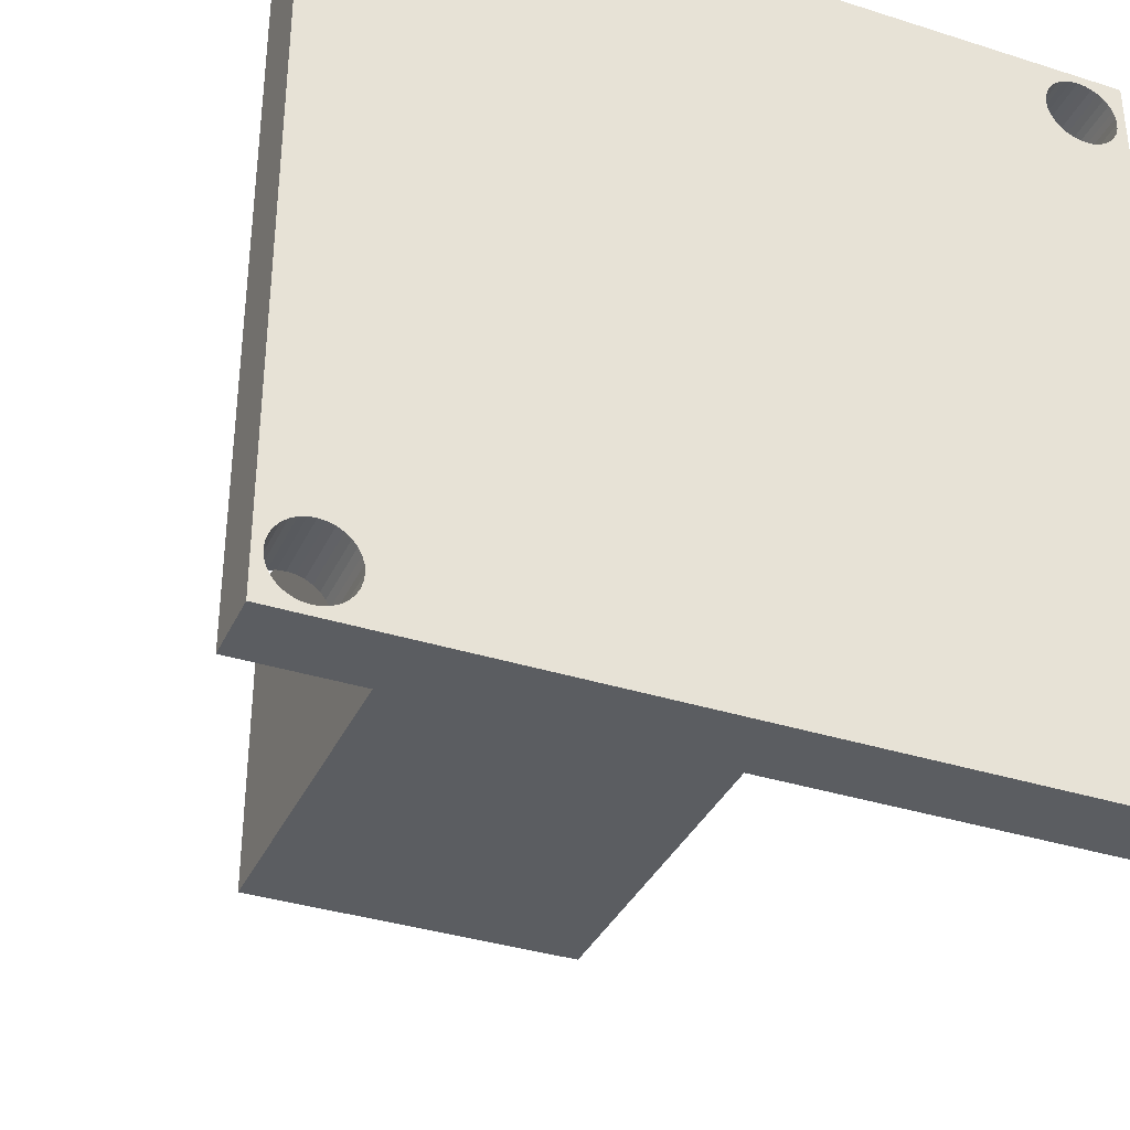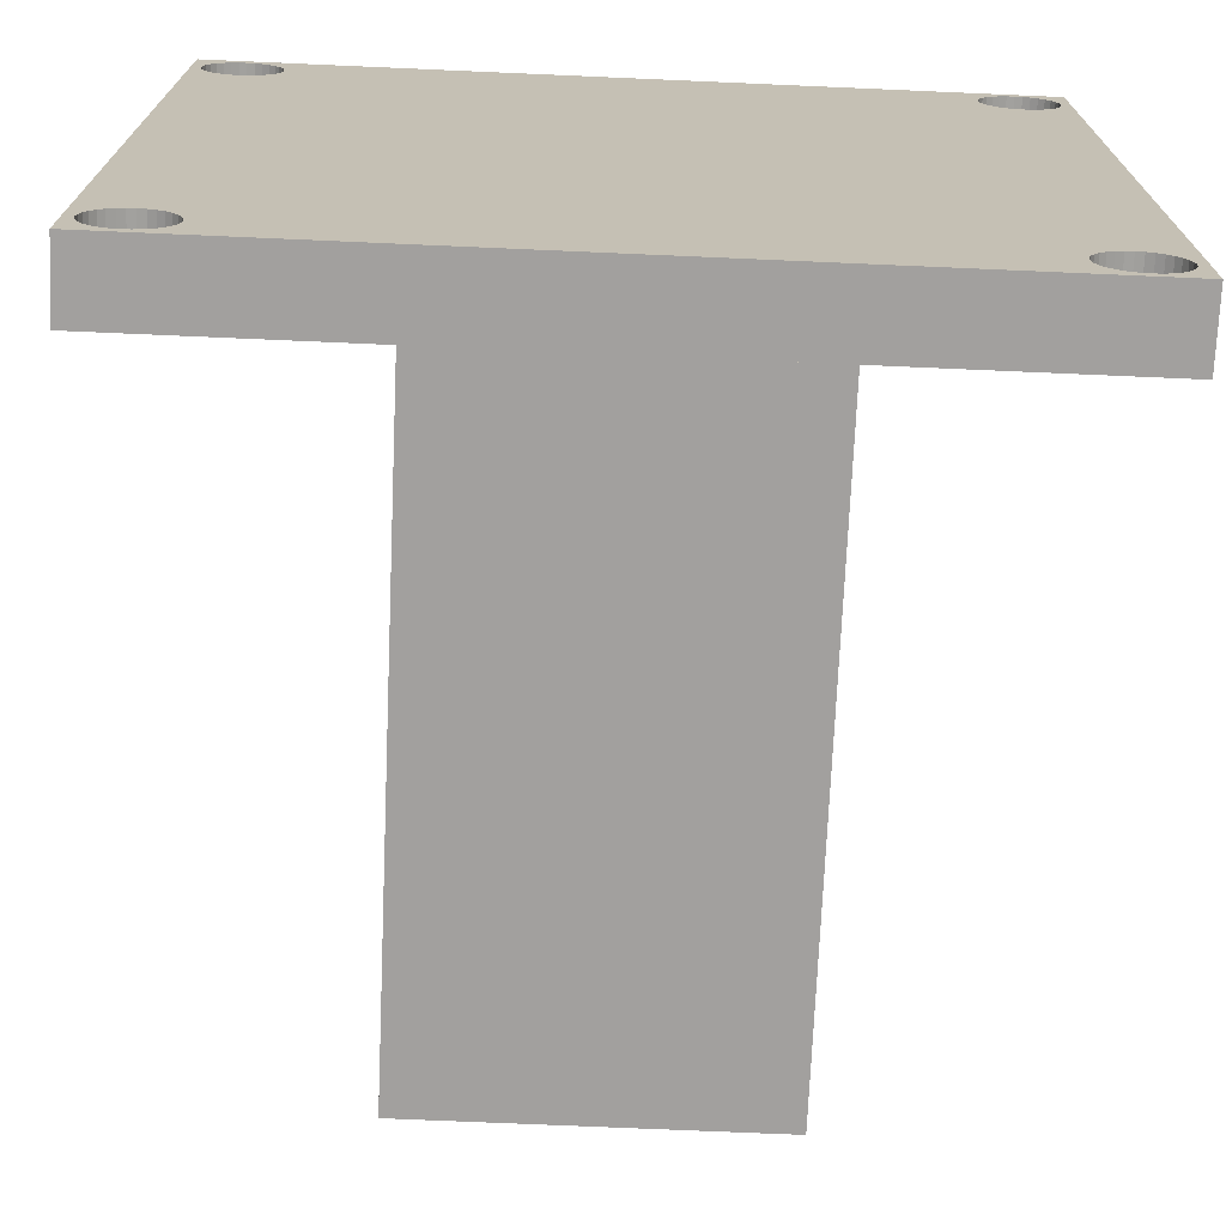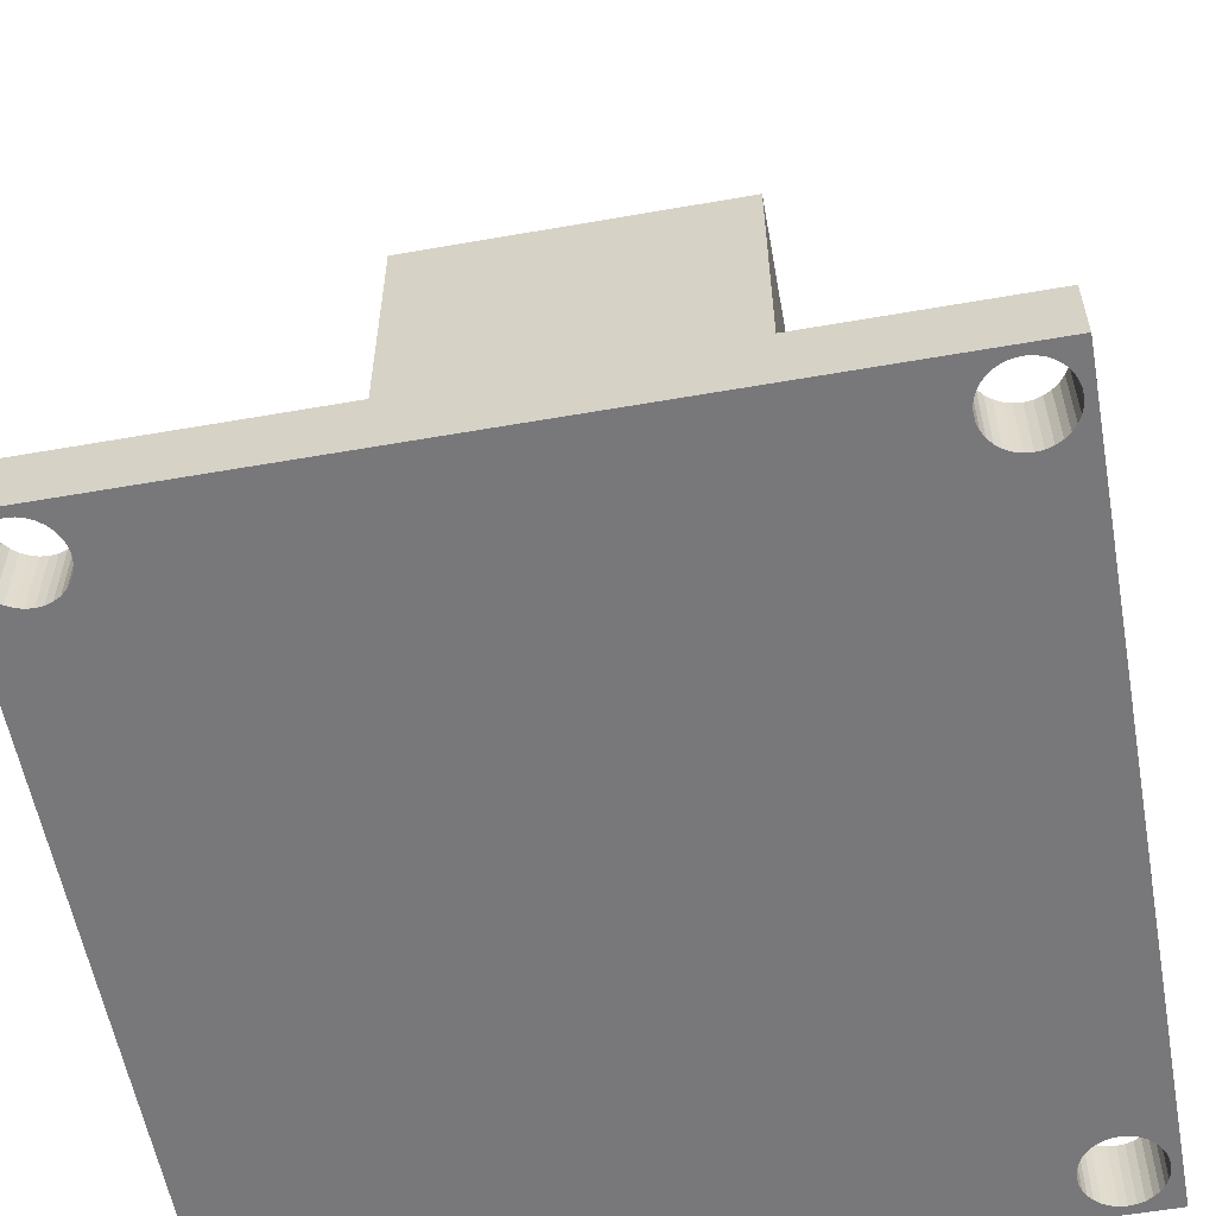
<metadata>
{"format":"obj","ext":"obj","renderer":"f3d","projection":"perspective","resolution":1024,"background":"white","views":[{"elev":-35.8,"azim":157.3,"up":"+Y"},{"elev":-71.9,"azim":177.5,"up":"+Y"},{"elev":-57.5,"azim":-169.7,"up":"+Z"}]}
</metadata>
<code>
o 立方体.001_立方体.041
v 0.015 0.015 -0.0005
v 0.015 0.015 -0.0605
v -0.015 0.015 -0.0005
v -0.015 0.015 -0.0605
v 0.015 -0.015 -0.0005
v 0.015 -0.015 -0.0605
v -0.015 -0.015 -0.0005
v -0.015 -0.015 -0.0605
v -0.002 0.01 -0.0605
v -0.002 0.01 -0.0005
v -0.002 -0.01 -0.0605
v -0.002 -0.01 -0.0005
v 0.008 -0.01 -0.0605
v 0.008 -0.01 -0.0005
v 0.001333 0.01 -0.0005
v 0.008 0.01 -0.0605
v 0.008 0.01 -0.0005
v -0.005 0.007 -0.0605
v -0.005 0.007 -0.0005
v -0.005 -0.007 -0.0605
v -0.005 -0.007 -0.0005
v -0.002 -0.007 -0.0005
v -0.002 -0.007 -0.0605
v -0.002 0.007 -0.0005
v -0.002 0.007 -0.0605
v -0.008 0.005 -0.0605
v -0.008 0.005 -0.0005
v -0.008 -0.005 -0.0605
v -0.008 -0.005 -0.0005
v -0.005 -0.005 -0.0605
v -0.005 -0.005 -0.0005
v -0.005 0.005 -0.0605
v -0.005 0.005 -0.0005
v 0.034 -0.034 -0.0665
v 0.034 -0.034 -0.0605
v -0.034 -0.034 -0.0665
v -0.034 -0.034 -0.0605
v 0.034 0.034 -0.0665
v 0.034 0.034 -0.0605
v -0.034 0.034 -0.0665
v -0.034 0.034 -0.0605
v -0.03122 0.02704 -0.0605
v -0.03122 0.02704 -0.0665
v -0.03178 0.02734 -0.0605
v -0.03178 0.02734 -0.0665
v -0.03296 0.03122 -0.0605
v -0.03296 0.03122 -0.0665
v -0.03314 0.03062 -0.0605
v -0.03314 0.03062 -0.0665
v -0.03062 0.02686 -0.0605
v -0.03062 0.02686 -0.0665
v -0.03226 0.03226 -0.0605
v -0.03226 0.03226 -0.0665
v -0.02734 0.03178 -0.0605
v -0.02734 0.03178 -0.0665
v -0.02704 0.03122 -0.0605
v -0.02704 0.03122 -0.0665
v -0.03178 0.03266 -0.0605
v -0.03178 0.03266 -0.0665
v -0.02686 0.03062 -0.0605
v -0.02686 0.03062 -0.0665
v -0.02704 0.02877 -0.0605
v -0.02704 0.02877 -0.0665
v -0.03 0.0268 -0.0605
v -0.03 0.0268 -0.0665
v -0.03296 0.02877 -0.0605
v -0.03296 0.02877 -0.0665
v -0.02734 0.02822 -0.0605
v -0.02734 0.02822 -0.0665
v -0.02938 0.03314 -0.0605
v -0.02938 0.03314 -0.0665
v -0.02774 0.03226 -0.0605
v -0.02774 0.03226 -0.0665
v -0.02877 0.03296 -0.0605
v -0.02877 0.03296 -0.0665
v -0.03 0.0332 -0.0605
v -0.03 0.0332 -0.0665
v -0.03226 0.02774 -0.0605
v -0.03226 0.02774 -0.0665
v -0.03266 0.02822 -0.0605
v -0.03266 0.02822 -0.0665
v -0.0268 0.03 -0.0605
v -0.0268 0.03 -0.0665
v -0.0332 0.03 -0.0605
v -0.0332 0.03 -0.0665
v -0.03062 0.03314 -0.0605
v -0.03062 0.03314 -0.0665
v -0.03266 0.03178 -0.0605
v -0.03266 0.03178 -0.0665
v -0.03122 0.03296 -0.0605
v -0.03122 0.03296 -0.0665
v -0.02877 0.02704 -0.0605
v -0.02877 0.02704 -0.0665
v -0.02822 0.02734 -0.0605
v -0.02822 0.02734 -0.0665
v -0.02938 0.02686 -0.0605
v -0.02938 0.02686 -0.0665
v -0.02774 0.02774 -0.0605
v -0.02774 0.02774 -0.0665
v -0.02686 0.02938 -0.0605
v -0.02686 0.02938 -0.0665
v -0.02822 0.03266 -0.0605
v -0.02822 0.03266 -0.0665
v -0.03314 0.02938 -0.0605
v -0.03314 0.02938 -0.0665
v 0.02877 0.02704 -0.0605
v 0.02877 0.02704 -0.0665
v 0.02822 0.02734 -0.0605
v 0.02822 0.02734 -0.0665
v 0.02704 0.03122 -0.0605
v 0.02704 0.03122 -0.0665
v 0.02686 0.03062 -0.0605
v 0.02686 0.03062 -0.0665
v 0.02938 0.02686 -0.0605
v 0.02938 0.02686 -0.0665
v 0.02774 0.03226 -0.0605
v 0.02774 0.03226 -0.0665
v 0.03266 0.03178 -0.0605
v 0.03266 0.03178 -0.0665
v 0.03296 0.03122 -0.0605
v 0.03296 0.03122 -0.0665
v 0.02822 0.03266 -0.0605
v 0.02822 0.03266 -0.0665
v 0.03314 0.03062 -0.0605
v 0.03314 0.03062 -0.0665
v 0.03296 0.02877 -0.0605
v 0.03296 0.02877 -0.0665
v 0.03 0.0268 -0.0605
v 0.03 0.0268 -0.0665
v 0.02704 0.02877 -0.0605
v 0.02704 0.02877 -0.0665
v 0.03266 0.02822 -0.0605
v 0.03266 0.02822 -0.0665
v 0.03062 0.03314 -0.0605
v 0.03062 0.03314 -0.0665
v 0.03226 0.03226 -0.0605
v 0.03226 0.03226 -0.0665
v 0.03122 0.03296 -0.0605
v 0.03122 0.03296 -0.0665
v 0.03 0.0332 -0.0605
v 0.03 0.0332 -0.0665
v 0.02774 0.02774 -0.0605
v 0.02774 0.02774 -0.0665
v 0.02734 0.02822 -0.0605
v 0.02734 0.02822 -0.0665
v 0.0332 0.03 -0.0605
v 0.0332 0.03 -0.0665
v 0.0268 0.03 -0.0605
v 0.0268 0.03 -0.0665
v 0.02938 0.03314 -0.0605
v 0.02938 0.03314 -0.0665
v 0.02734 0.03178 -0.0605
v 0.02734 0.03178 -0.0665
v 0.02877 0.03296 -0.0605
v 0.02877 0.03296 -0.0665
v 0.03122 0.02704 -0.0605
v 0.03122 0.02704 -0.0665
v 0.03178 0.02734 -0.0605
v 0.03178 0.02734 -0.0665
v 0.03062 0.02686 -0.0605
v 0.03062 0.02686 -0.0665
v 0.03226 0.02774 -0.0605
v 0.03226 0.02774 -0.0665
v 0.03314 0.02938 -0.0605
v 0.03314 0.02938 -0.0665
v 0.03178 0.03266 -0.0605
v 0.03178 0.03266 -0.0665
v 0.02686 0.02938 -0.0605
v 0.02686 0.02938 -0.0665
v -0.03122 -0.03296 -0.0605
v -0.03122 -0.03296 -0.0665
v -0.03178 -0.03266 -0.0605
v -0.03178 -0.03266 -0.0665
v -0.03296 -0.02877 -0.0605
v -0.03296 -0.02877 -0.0665
v -0.03314 -0.02938 -0.0605
v -0.03314 -0.02938 -0.0665
v -0.03062 -0.03314 -0.0605
v -0.03062 -0.03314 -0.0665
v -0.03226 -0.02774 -0.0605
v -0.03226 -0.02774 -0.0665
v -0.02734 -0.02822 -0.0605
v -0.02734 -0.02822 -0.0665
v -0.02704 -0.02877 -0.0605
v -0.02704 -0.02877 -0.0665
v -0.03178 -0.02734 -0.0605
v -0.03178 -0.02734 -0.0665
v -0.02686 -0.02938 -0.0605
v -0.02686 -0.02938 -0.0665
v -0.02704 -0.03122 -0.0605
v -0.02704 -0.03122 -0.0665
v -0.03 -0.0332 -0.0605
v -0.03 -0.0332 -0.0665
v -0.03296 -0.03122 -0.0605
v -0.03296 -0.03122 -0.0665
v -0.02734 -0.03178 -0.0605
v -0.02734 -0.03178 -0.0665
v -0.02938 -0.02686 -0.0605
v -0.02938 -0.02686 -0.0665
v -0.02774 -0.02774 -0.0605
v -0.02774 -0.02774 -0.0665
v -0.02877 -0.02704 -0.0605
v -0.02877 -0.02704 -0.0665
v -0.03 -0.0268 -0.0605
v -0.03 -0.0268 -0.0665
v -0.03226 -0.03226 -0.0605
v -0.03226 -0.03226 -0.0665
v -0.03266 -0.03178 -0.0605
v -0.03266 -0.03178 -0.0665
v -0.0268 -0.03 -0.0605
v -0.0268 -0.03 -0.0665
v -0.0332 -0.03 -0.0605
v -0.0332 -0.03 -0.0665
v -0.03062 -0.02686 -0.0605
v -0.03062 -0.02686 -0.0665
v -0.03266 -0.02822 -0.0605
v -0.03266 -0.02822 -0.0665
v -0.03122 -0.02704 -0.0605
v -0.03122 -0.02704 -0.0665
v -0.02877 -0.03296 -0.0605
v -0.02877 -0.03296 -0.0665
v -0.02822 -0.03266 -0.0605
v -0.02822 -0.03266 -0.0665
v -0.02938 -0.03314 -0.0605
v -0.02938 -0.03314 -0.0665
v -0.02774 -0.03226 -0.0605
v -0.02774 -0.03226 -0.0665
v -0.02686 -0.03062 -0.0605
v -0.02686 -0.03062 -0.0665
v -0.02822 -0.02734 -0.0605
v -0.02822 -0.02734 -0.0665
v -0.03314 -0.03062 -0.0605
v -0.03314 -0.03062 -0.0665
v 0.02877 -0.03296 -0.0605
v 0.02877 -0.03296 -0.0665
v 0.02822 -0.03266 -0.0605
v 0.02822 -0.03266 -0.0665
v 0.02704 -0.02877 -0.0605
v 0.02704 -0.02877 -0.0665
v 0.02686 -0.02938 -0.0605
v 0.02686 -0.02938 -0.0665
v 0.02938 -0.03314 -0.0605
v 0.02938 -0.03314 -0.0665
v 0.02774 -0.02774 -0.0605
v 0.02774 -0.02774 -0.0665
v 0.03266 -0.02822 -0.0605
v 0.03266 -0.02822 -0.0665
v 0.03296 -0.02877 -0.0605
v 0.03296 -0.02877 -0.0665
v 0.02822 -0.02734 -0.0605
v 0.02822 -0.02734 -0.0665
v 0.03314 -0.02938 -0.0605
v 0.03314 -0.02938 -0.0665
v 0.03296 -0.03122 -0.0605
v 0.03296 -0.03122 -0.0665
v 0.03 -0.0332 -0.0605
v 0.03 -0.0332 -0.0665
v 0.02704 -0.03122 -0.0605
v 0.02704 -0.03122 -0.0665
v 0.03266 -0.03178 -0.0605
v 0.03266 -0.03178 -0.0665
v 0.03062 -0.02686 -0.0605
v 0.03062 -0.02686 -0.0665
v 0.03226 -0.02774 -0.0605
v 0.03226 -0.02774 -0.0665
v 0.03122 -0.02704 -0.0605
v 0.03122 -0.02704 -0.0665
v 0.03 -0.0268 -0.0605
v 0.03 -0.0268 -0.0665
v 0.02774 -0.03226 -0.0605
v 0.02774 -0.03226 -0.0665
v 0.02734 -0.03178 -0.0605
v 0.02734 -0.03178 -0.0665
v 0.0332 -0.03 -0.0605
v 0.0332 -0.03 -0.0665
v 0.0268 -0.03 -0.0605
v 0.0268 -0.03 -0.0665
v 0.02938 -0.02686 -0.0605
v 0.02938 -0.02686 -0.0665
v 0.02734 -0.02822 -0.0605
v 0.02734 -0.02822 -0.0665
v 0.02877 -0.02704 -0.0605
v 0.02877 -0.02704 -0.0665
v 0.03122 -0.03296 -0.0605
v 0.03122 -0.03296 -0.0665
v 0.03178 -0.03266 -0.0605
v 0.03178 -0.03266 -0.0665
v 0.03062 -0.03314 -0.0605
v 0.03062 -0.03314 -0.0665
v 0.03226 -0.03226 -0.0605
v 0.03226 -0.03226 -0.0665
v 0.03314 -0.03062 -0.0605
v 0.03314 -0.03062 -0.0665
v 0.03178 -0.02734 -0.0605
v 0.03178 -0.02734 -0.0665
v 0.02686 -0.03062 -0.0605
v 0.02686 -0.03062 -0.0665
f 2 3 1
f 4 7 3
f 8 5 7
f 6 1 5
f 3 7 27
f 13 2 6
f 13 12 14
f 11 22 12
f 26 8 4
f 16 17 15
f 16 14 17
f 1 17 5
f 21 23 20
f 20 31 21
f 19 25 24
f 25 10 24
f 29 30 28
f 32 19 33
f 28 27 29
f 27 32 33
f 35 36 34
f 37 40 36
f 41 38 40
f 38 35 34
f 36 40 105
f 224 35 242
f 70 77 71
f 72 103 73
f 102 75 103
f 50 65 51
f 86 91 87
f 76 87 77
f 58 53 59
f 84 105 85
f 100 83 101
f 44 43 45
f 82 61 83
f 104 67 105
f 52 89 53
f 68 63 69
f 88 47 89
f 54 73 55
f 80 79 81
f 42 51 43
f 243 36 225
f 56 55 57
f 98 69 99
f 92 95 93
f 48 85 49
f 90 59 91
f 64 97 65
f 74 71 75
f 62 101 63
f 66 81 67
f 46 49 47
f 60 57 61
f 96 93 97
f 78 45 79
f 84 48 41
f 94 99 95
f 134 141 135
f 136 167 137
f 166 139 167
f 114 129 115
f 150 155 151
f 140 151 141
f 122 117 123
f 148 169 149
f 164 147 165
f 108 107 109
f 146 125 147
f 168 131 169
f 116 153 117
f 132 127 133
f 152 111 153
f 118 137 119
f 144 143 145
f 147 125 38
f 106 115 107
f 120 119 121
f 162 133 163
f 156 159 157
f 112 149 113
f 154 123 155
f 128 161 129
f 138 135 139
f 126 165 127
f 130 145 131
f 110 113 111
f 124 121 125
f 160 157 161
f 142 109 143
f 39 164 35
f 158 163 159
f 198 205 199
f 200 231 201
f 230 203 231
f 178 193 179
f 215 218 219
f 205 214 215
f 186 181 187
f 213 232 233
f 228 211 229
f 172 171 173
f 210 189 211
f 233 194 195
f 181 216 217
f 196 191 197
f 217 174 175
f 182 201 183
f 208 207 209
f 213 233 36
f 170 179 171
f 185 182 183
f 226 197 227
f 220 223 221
f 177 212 213
f 218 187 219
f 192 225 193
f 203 198 199
f 190 229 191
f 194 209 195
f 175 176 177
f 188 185 189
f 224 221 225
f 206 173 207
f 37 176 64
f 222 227 223
f 262 269 263
f 264 295 265
f 294 267 295
f 242 257 243
f 278 283 279
f 268 279 269
f 250 245 251
f 276 297 277
f 292 275 293
f 236 235 237
f 274 253 275
f 296 259 297
f 244 281 245
f 260 255 261
f 280 239 281
f 246 265 247
f 272 271 273
f 34 253 129
f 234 243 235
f 248 247 249
f 290 261 291
f 284 287 285
f 240 277 241
f 282 251 283
f 256 289 257
f 266 263 267
f 254 293 255
f 258 273 259
f 238 241 239
f 252 249 253
f 288 285 289
f 270 237 271
f 274 292 35
f 286 291 287
f 2 4 3
f 4 8 7
f 8 6 5
f 6 2 1
f 7 5 12
f 5 14 12
f 12 22 21
f 15 1 3
f 19 24 10
f 10 15 3
f 7 12 21
f 21 31 29
f 27 33 19
f 7 21 29
f 27 19 3
f 19 10 3
f 7 29 27
f 6 8 11
f 13 16 2
f 6 11 13
f 13 11 12
f 11 23 22
f 4 2 9
f 2 16 9
f 9 25 18
f 23 11 20
f 11 8 20
f 28 30 20
f 4 9 18
f 18 32 26
f 28 20 8
f 4 18 26
f 26 28 8
f 15 10 9
f 9 16 15
f 16 13 14
f 1 15 17
f 17 14 5
f 21 22 23
f 20 30 31
f 19 18 25
f 25 9 10
f 29 31 30
f 32 18 19
f 28 26 27
f 27 26 32
f 35 37 36
f 37 41 40
f 41 39 38
f 38 39 35
f 40 77 87
f 40 87 91
f 51 65 36
f 43 51 36
f 40 91 59
f 40 59 53
f 45 43 36
f 79 45 36
f 40 53 89
f 40 89 47
f 81 79 36
f 67 81 36
f 40 47 49
f 40 49 85
f 105 67 36
f 40 85 105
f 39 41 70
f 41 76 70
f 150 140 39
f 150 39 70
f 150 70 74
f 154 150 74
f 154 74 102
f 122 154 102
f 122 102 72
f 116 122 72
f 116 72 54
f 152 116 54
f 152 54 110
f 54 56 110
f 110 56 60
f 112 110 60
f 112 60 82
f 148 112 82
f 148 82 100
f 168 148 100
f 168 100 62
f 130 168 62
f 130 62 68
f 144 130 68
f 144 68 98
f 142 144 98
f 142 98 244
f 98 94 200
f 142 250 108
f 250 142 244
f 108 250 282
f 94 92 230
f 106 108 282
f 96 64 204
f 92 96 202
f 244 98 200
f 268 128 114
f 114 106 278
f 114 278 268
f 96 204 198
f 96 198 202
f 278 106 282
f 202 230 92
f 230 200 94
f 200 182 280
f 200 280 244
f 182 184 238
f 182 238 280
f 184 188 240
f 184 240 238
f 188 210 240
f 276 240 210
f 276 210 228
f 296 276 228
f 296 228 258
f 228 190 258
f 258 190 196
f 272 258 196
f 272 196 226
f 270 272 226
f 270 226 222
f 236 270 222
f 236 222 234
f 222 220 234
f 224 192 37
f 234 220 224
f 35 256 242
f 242 234 224
f 224 37 35
f 70 76 77
f 72 102 103
f 102 74 75
f 50 64 65
f 86 90 91
f 76 86 87
f 58 52 53
f 84 104 105
f 100 82 83
f 44 42 43
f 82 60 61
f 104 66 67
f 52 88 89
f 68 62 63
f 88 46 47
f 54 72 73
f 80 78 79
f 42 50 51
f 71 77 40
f 40 38 151
f 38 141 151
f 71 40 151
f 71 151 75
f 151 155 75
f 75 155 123
f 103 75 123
f 103 123 117
f 73 103 117
f 73 117 153
f 55 73 153
f 55 153 111
f 57 55 111
f 57 111 113
f 61 57 113
f 61 113 149
f 83 61 149
f 83 149 169
f 101 83 169
f 101 169 131
f 63 101 131
f 63 131 69
f 131 145 69
f 69 145 143
f 99 69 143
f 99 143 201
f 143 109 245
f 99 231 95
f 231 99 201
f 95 231 203
f 109 107 251
f 93 95 203
f 115 129 279
f 129 269 279
f 107 115 283
f 201 143 245
f 205 65 97
f 97 93 199
f 97 199 205
f 115 279 283
f 199 93 203
f 283 251 107
f 251 245 109
f 245 281 183
f 245 183 201
f 281 239 185
f 281 185 183
f 239 241 189
f 239 189 185
f 241 277 189
f 211 189 277
f 211 277 229
f 277 297 229
f 229 297 259
f 191 229 259
f 191 259 273
f 197 191 273
f 197 273 227
f 273 271 227
f 227 271 237
f 223 227 237
f 223 237 235
f 221 223 235
f 243 257 34
f 221 235 243
f 36 193 225
f 225 221 243
f 243 34 36
f 56 54 55
f 98 68 69
f 92 94 95
f 48 84 85
f 90 58 59
f 64 96 97
f 74 70 71
f 62 100 101
f 66 80 81
f 46 48 49
f 60 56 57
f 96 92 93
f 78 44 45
f 37 64 50
f 37 50 42
f 86 76 41
f 90 86 41
f 37 42 44
f 37 44 78
f 58 90 41
f 52 58 41
f 37 78 80
f 37 80 66
f 88 52 41
f 46 88 41
f 37 66 104
f 37 104 41
f 104 84 41
f 48 46 41
f 94 98 99
f 134 140 141
f 136 166 167
f 166 138 139
f 114 128 129
f 150 154 155
f 140 150 151
f 122 116 117
f 148 168 169
f 164 146 147
f 108 106 107
f 146 124 125
f 168 130 131
f 116 152 153
f 132 126 127
f 152 110 111
f 118 136 137
f 144 142 143
f 34 129 161
f 34 161 157
f 135 141 38
f 139 135 38
f 34 157 159
f 34 159 163
f 167 139 38
f 137 167 38
f 34 163 133
f 34 133 127
f 119 137 38
f 121 119 38
f 34 127 165
f 34 165 38
f 165 147 38
f 125 121 38
f 106 114 115
f 120 118 119
f 162 132 133
f 156 158 159
f 112 148 149
f 154 122 123
f 128 160 161
f 138 134 135
f 126 164 165
f 130 144 145
f 110 112 113
f 124 120 121
f 160 156 157
f 142 108 109
f 39 140 134
f 39 134 138
f 160 128 35
f 156 160 35
f 39 138 166
f 39 166 136
f 158 156 35
f 162 158 35
f 39 136 118
f 39 118 120
f 132 162 35
f 126 132 35
f 39 120 124
f 39 124 146
f 164 126 35
f 39 146 164
f 158 162 163
f 198 204 205
f 200 230 231
f 230 202 203
f 178 192 193
f 215 214 218
f 205 204 214
f 186 180 181
f 213 212 232
f 228 210 211
f 172 170 171
f 210 188 189
f 233 232 194
f 181 180 216
f 196 190 191
f 217 216 174
f 182 200 201
f 208 206 207
f 65 205 215
f 65 215 219
f 179 193 36
f 171 179 36
f 65 219 187
f 65 187 181
f 173 171 36
f 207 173 36
f 65 181 217
f 65 217 175
f 209 207 36
f 195 209 36
f 65 175 177
f 65 177 36
f 177 213 36
f 233 195 36
f 170 178 179
f 185 184 182
f 226 196 197
f 220 222 223
f 177 176 212
f 218 186 187
f 192 224 225
f 203 202 198
f 190 228 229
f 194 208 209
f 175 174 176
f 188 184 185
f 224 220 221
f 206 172 173
f 37 192 178
f 37 178 170
f 214 204 64
f 218 214 64
f 37 170 172
f 37 172 206
f 186 218 64
f 180 186 64
f 37 206 208
f 37 208 194
f 216 180 64
f 174 216 64
f 37 194 232
f 37 232 212
f 176 174 64
f 37 212 176
f 222 226 227
f 262 268 269
f 264 294 295
f 294 266 267
f 242 256 257
f 278 282 283
f 268 278 279
f 250 244 245
f 276 296 297
f 292 274 275
f 236 234 235
f 274 252 253
f 296 258 259
f 244 280 281
f 260 254 255
f 280 238 239
f 246 264 265
f 272 270 271
f 34 257 289
f 34 289 285
f 263 269 129
f 267 263 129
f 34 285 287
f 34 287 291
f 295 267 129
f 265 295 129
f 34 291 261
f 34 261 255
f 247 265 129
f 249 247 129
f 34 255 293
f 34 293 275
f 253 249 129
f 34 275 253
f 234 242 243
f 248 246 247
f 290 260 261
f 284 286 287
f 240 276 277
f 282 250 251
f 256 288 289
f 266 262 263
f 254 292 293
f 258 272 273
f 238 240 241
f 252 248 249
f 288 284 285
f 270 236 237
f 128 268 262
f 128 262 266
f 288 256 35
f 284 288 35
f 128 266 294
f 128 294 264
f 286 284 35
f 290 286 35
f 128 264 246
f 128 246 248
f 260 290 35
f 254 260 35
f 128 248 252
f 128 252 35
f 252 274 35
f 292 254 35
f 286 290 291

</code>
